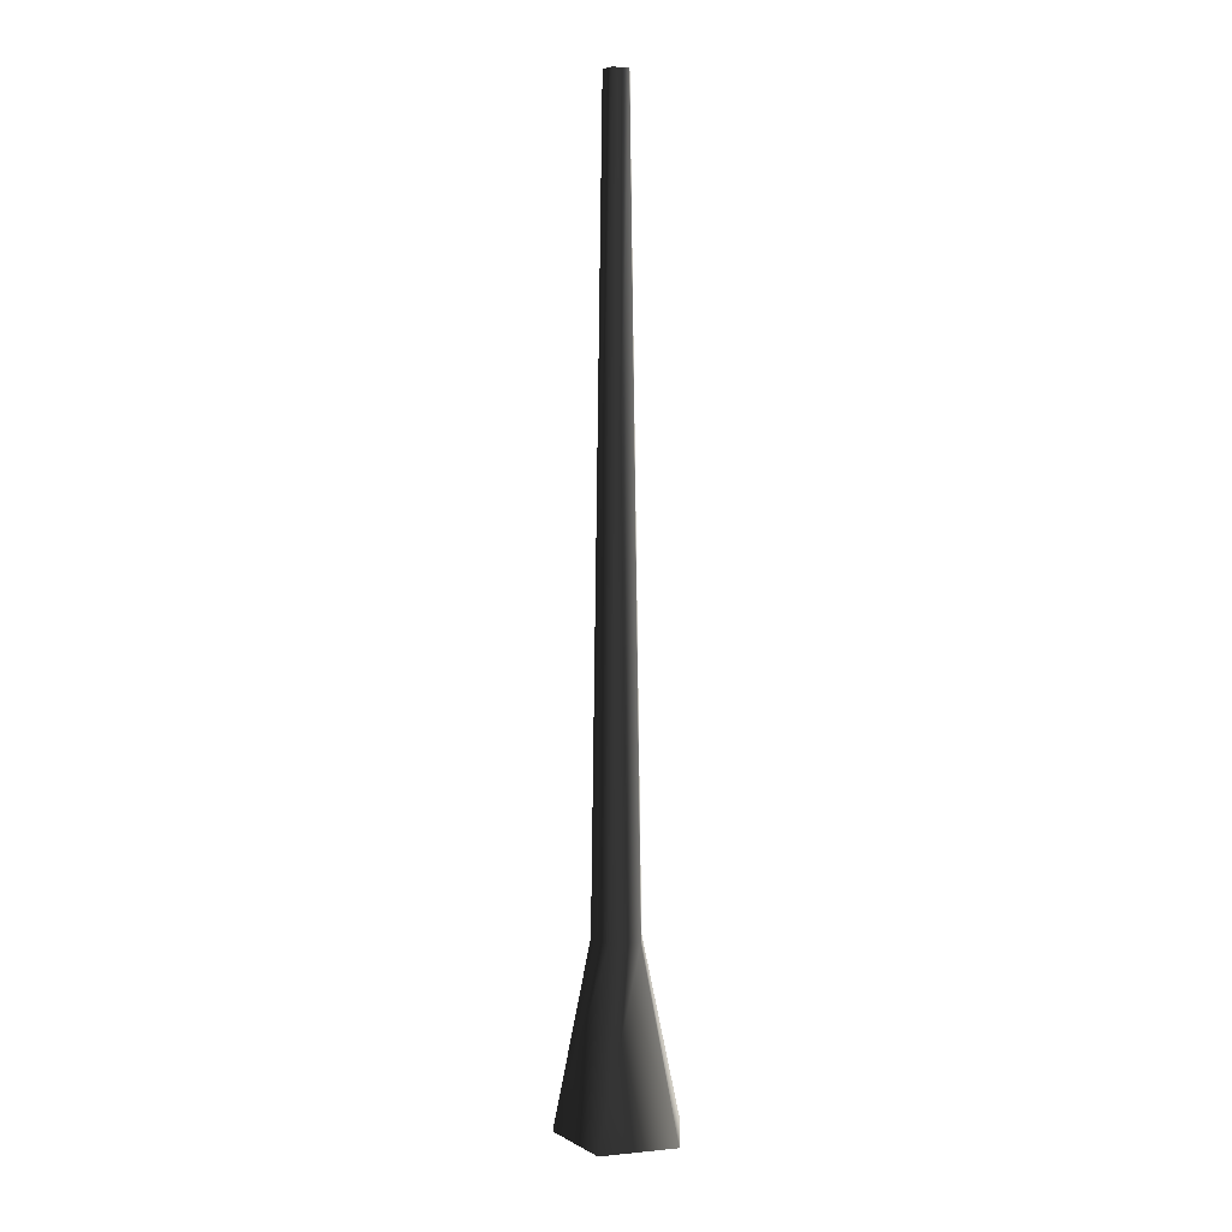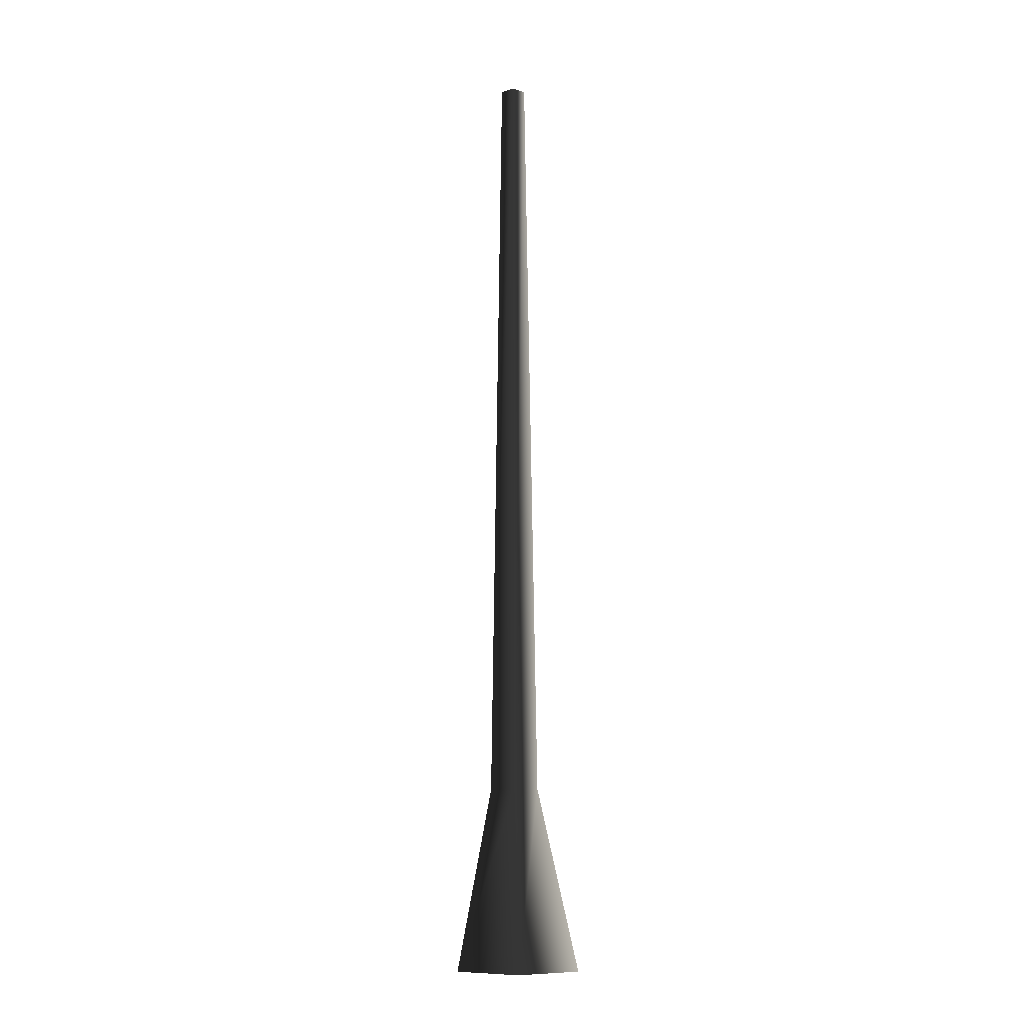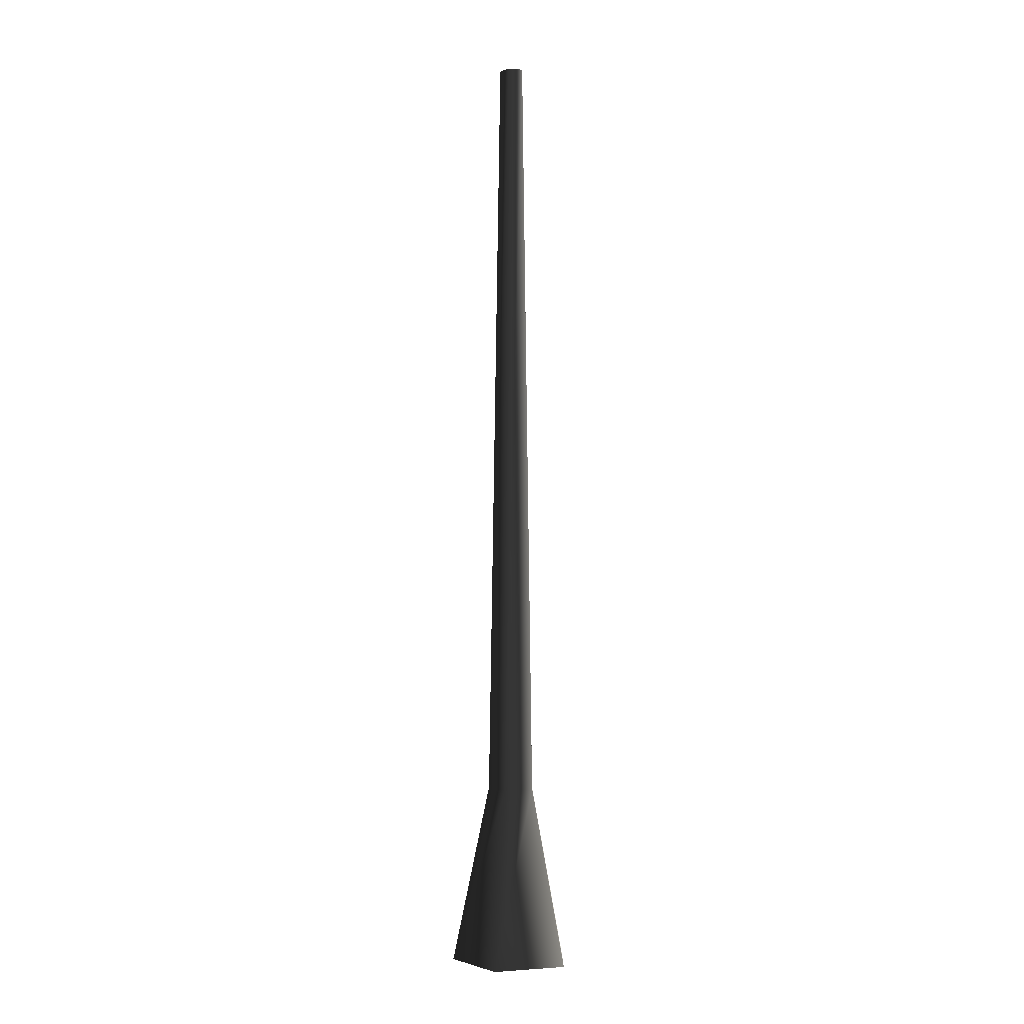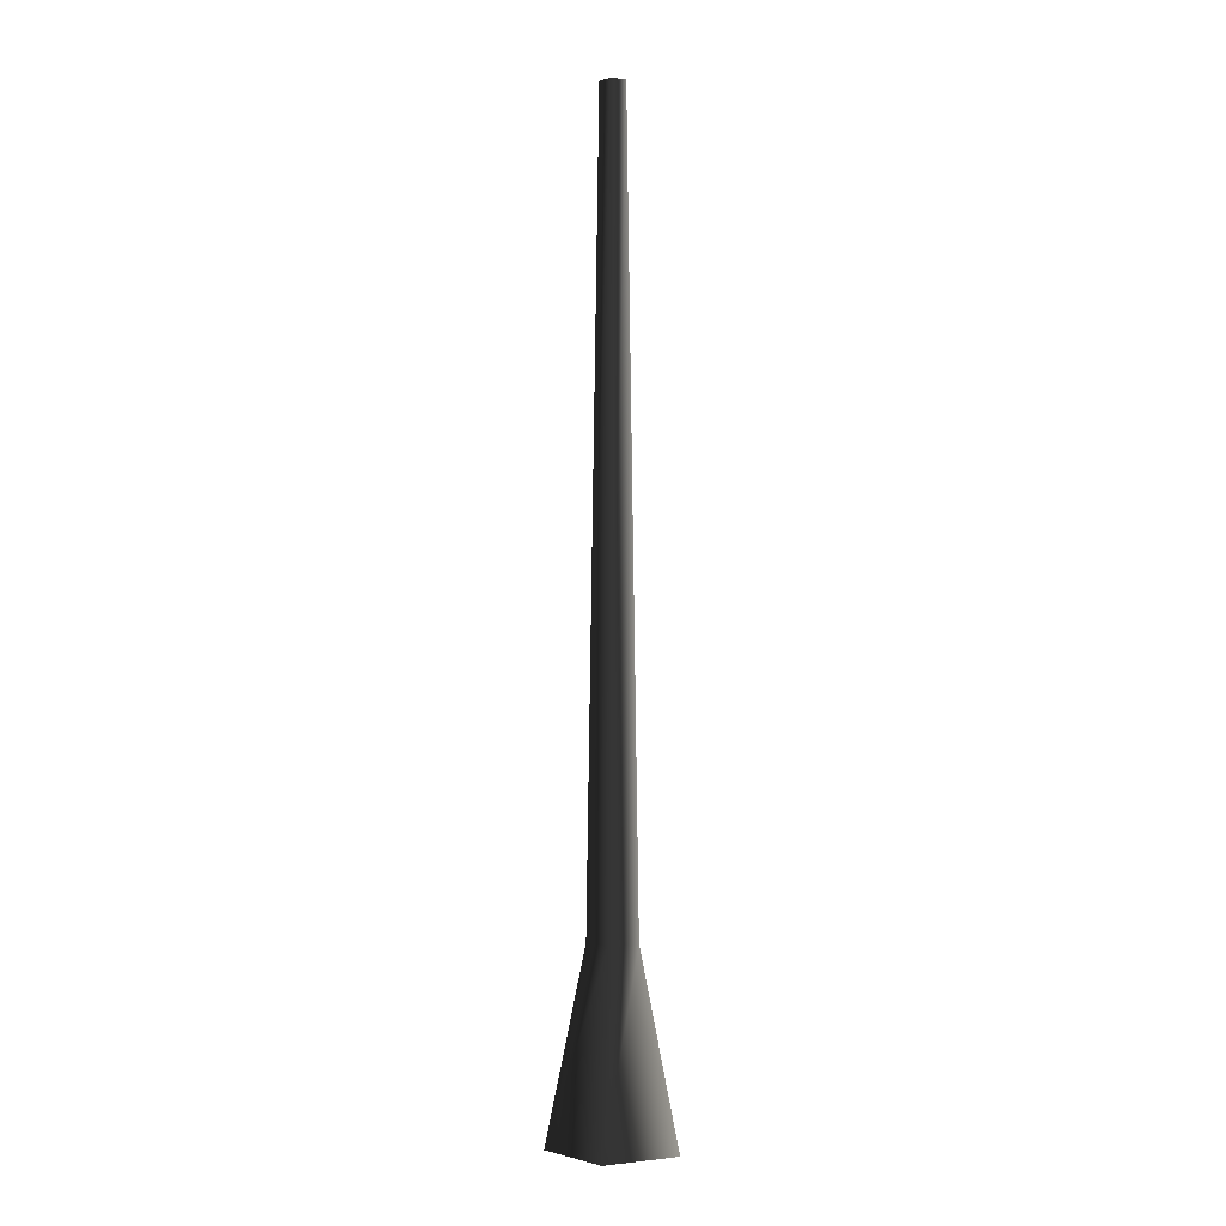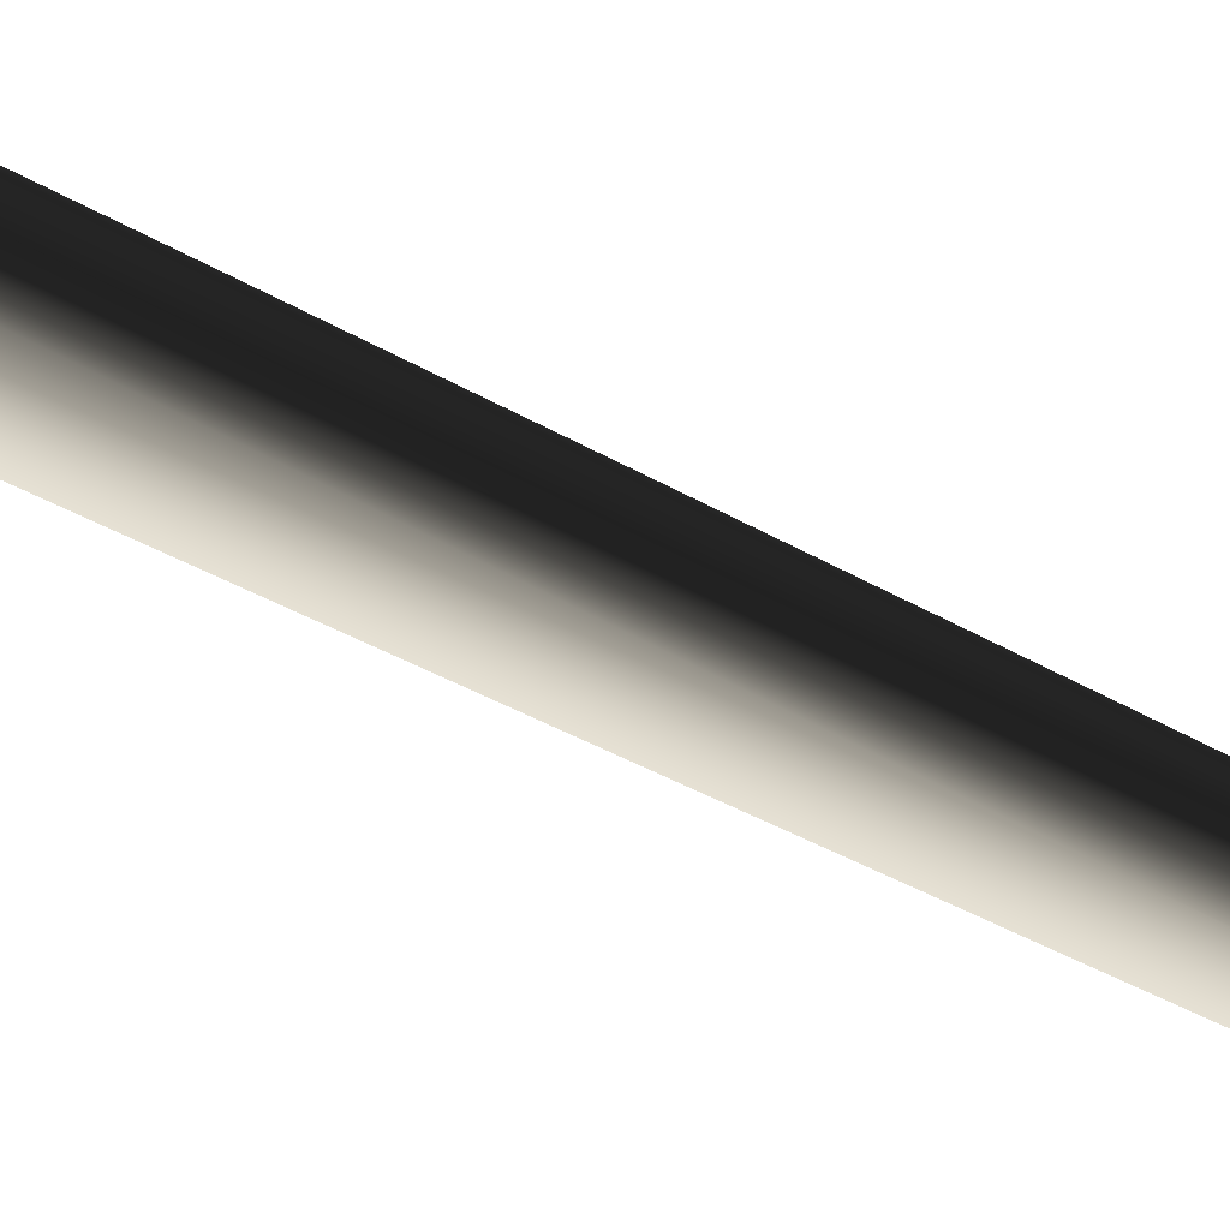
<metadata>
{"format":"obj","ext":"obj","renderer":"f3d","projection":"perspective","resolution":1024,"background":"white","views":[{"elev":6.6,"azim":92.0,"up":"+Y"},{"elev":-10.2,"azim":71.4,"up":"+Y"},{"elev":-1.9,"azim":17.7,"up":"+Y"},{"elev":-0.4,"azim":154.9,"up":"+Y"},{"elev":77.0,"azim":115.4,"up":"+Z"}]}
</metadata>
<code>
v 0.1325 -0.04438 0.02974
v 0.0521 0.3509 0.0117
v 0.0322 0.3509 -0.04955
v 0.08187 -0.04438 -0.126
v -0.0322 0.3509 -0.04955
v -0.08187 -0.04438 -0.126
v -0.0521 0.3509 0.0117
v -0.1325 -0.04438 0.02974
v 1.536e-08 0.3509 0.04955
v -7.49e-07 -0.04438 0.126
v 0.0521 0.3509 0.0117
v 0.1325 -0.04438 0.02974
v -0.01652 2.018 -0.02541
v 0.01652 2.018 -0.02542
v 0.02672 2.018 0.006
v 0.02672 2.018 0.006
v -4.949e-07 2.018 0.02541
v -0.02673 2.018 0.006002
g Tree_conf1_(47)_3028_476
f 1 3 2
f 1 4 3
f 4 5 3
f 4 6 5
f 6 7 5
f 6 8 7
f 8 9 7
f 8 10 9
f 10 11 9
f 10 12 11
f 3 5 13
f 3 13 14
f 2 3 14
f 2 14 15
f 9 11 16
f 9 16 17
f 7 9 17
f 7 17 18
f 5 18 13
f 5 7 18

</code>
